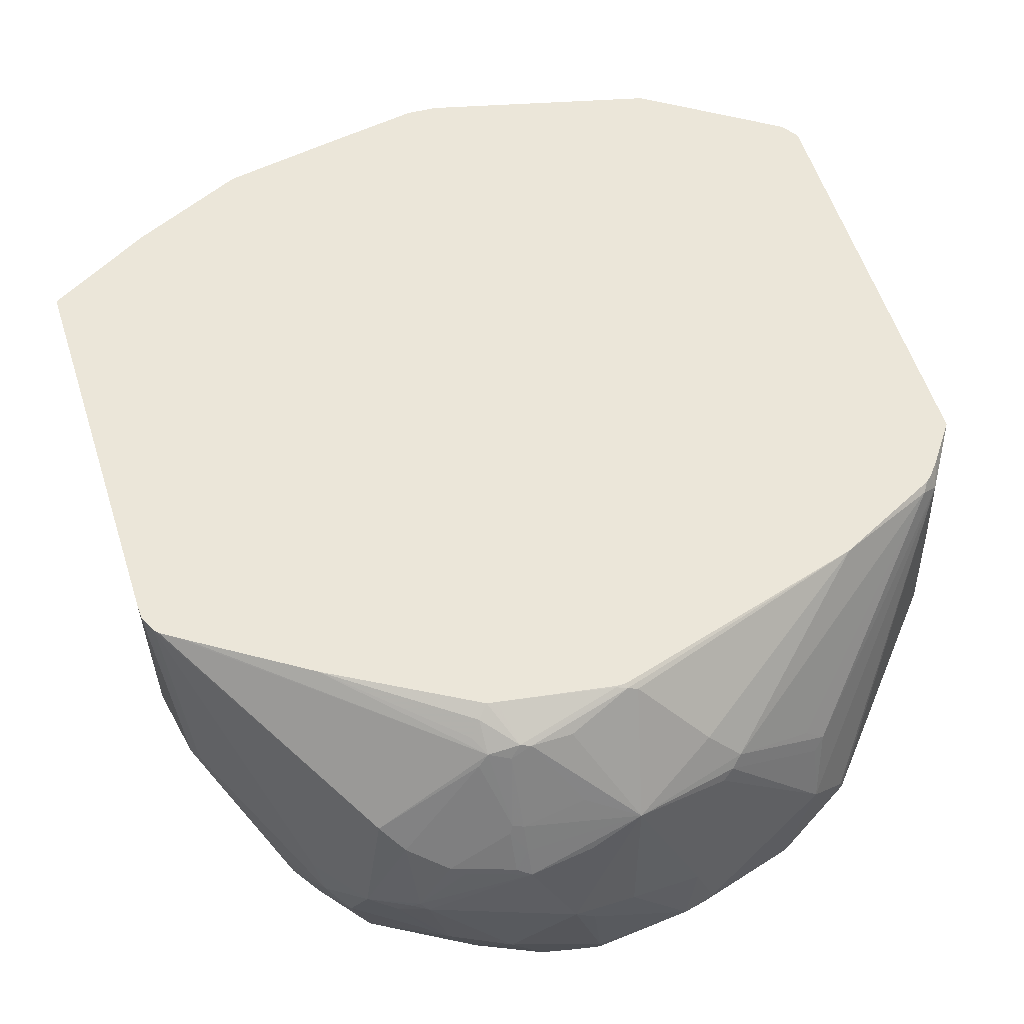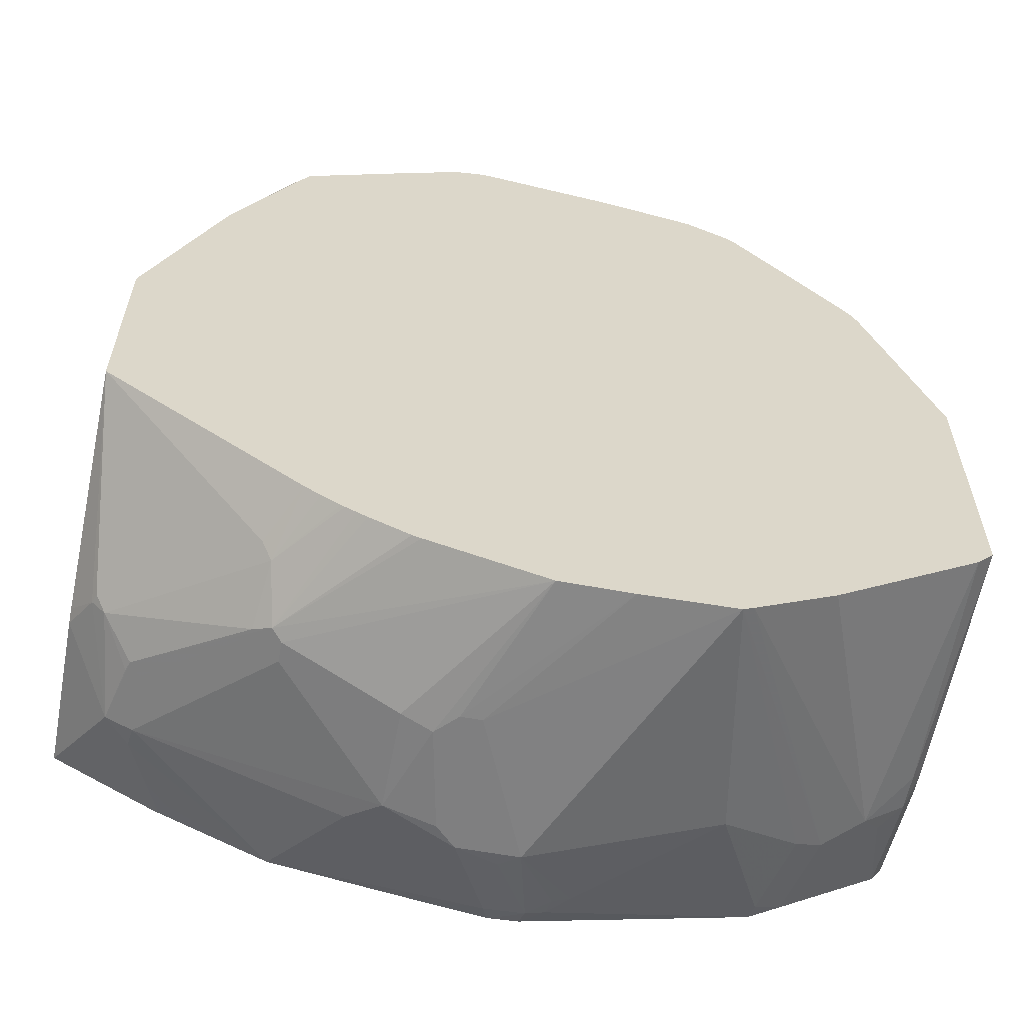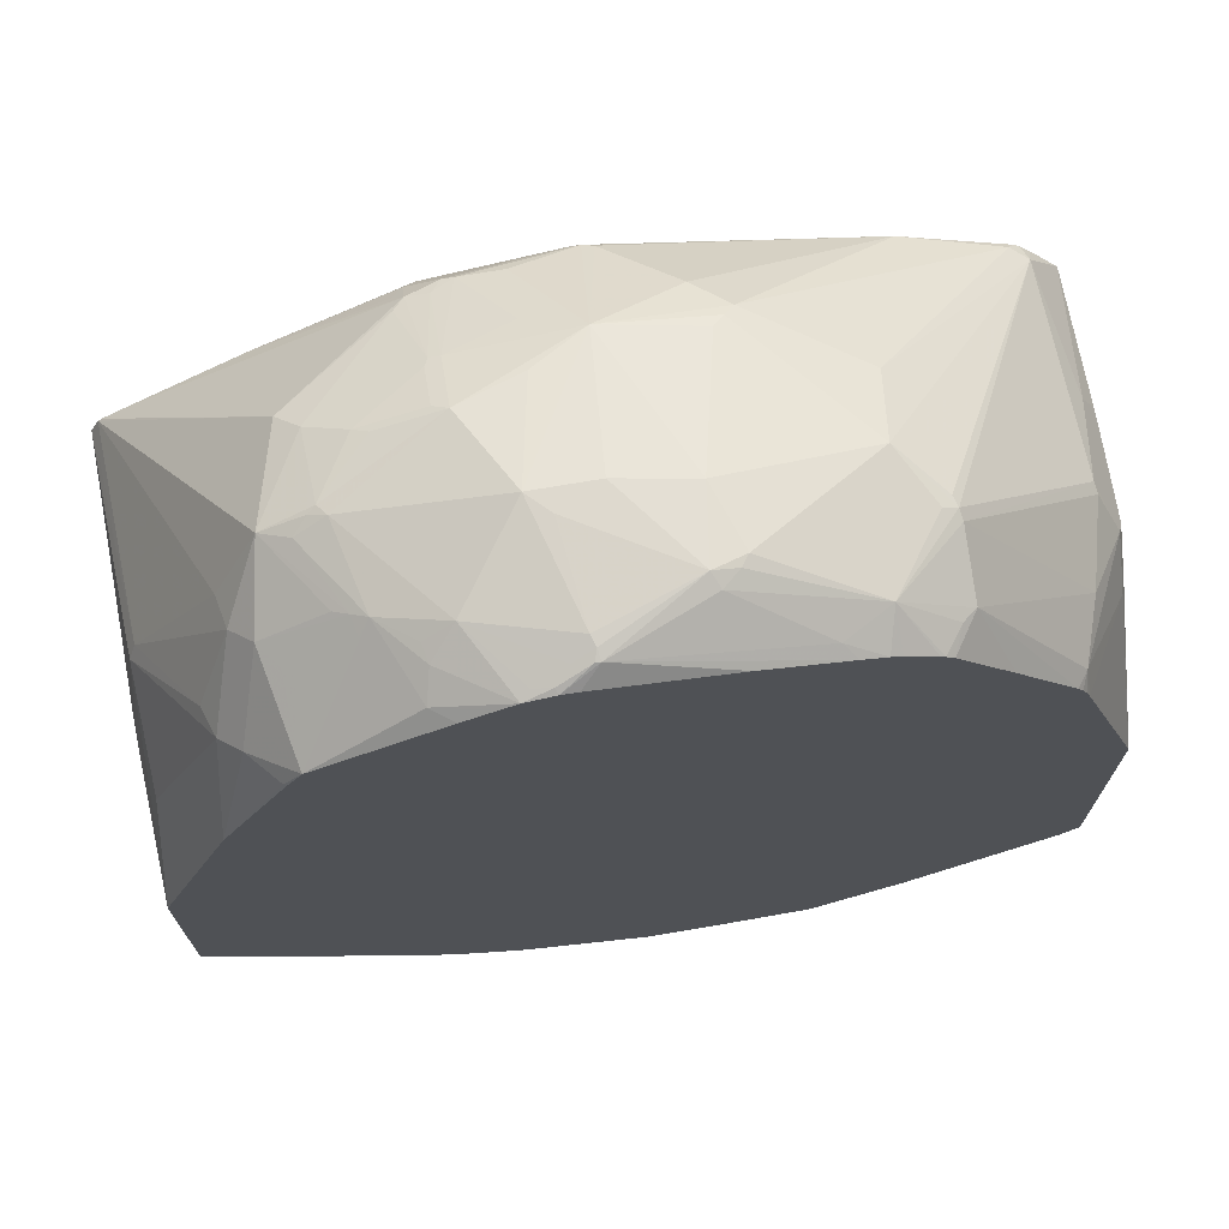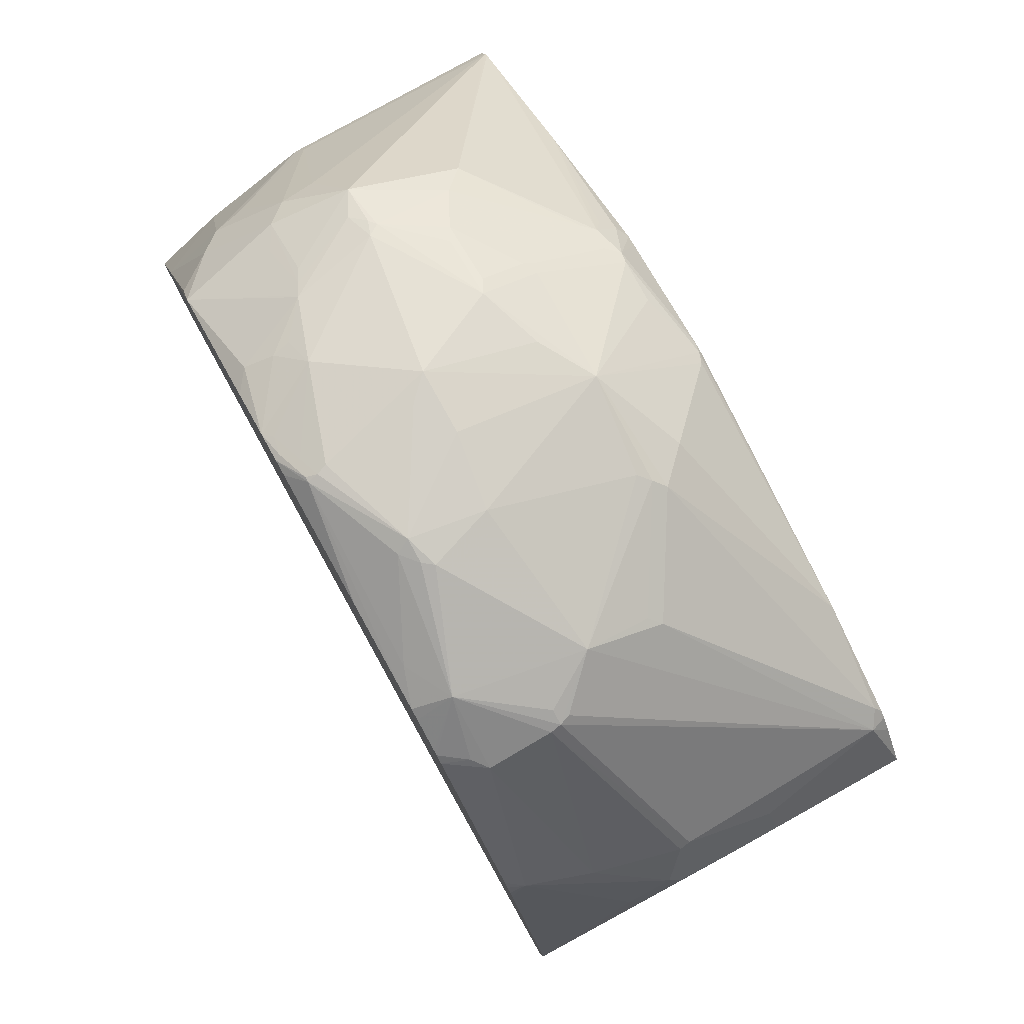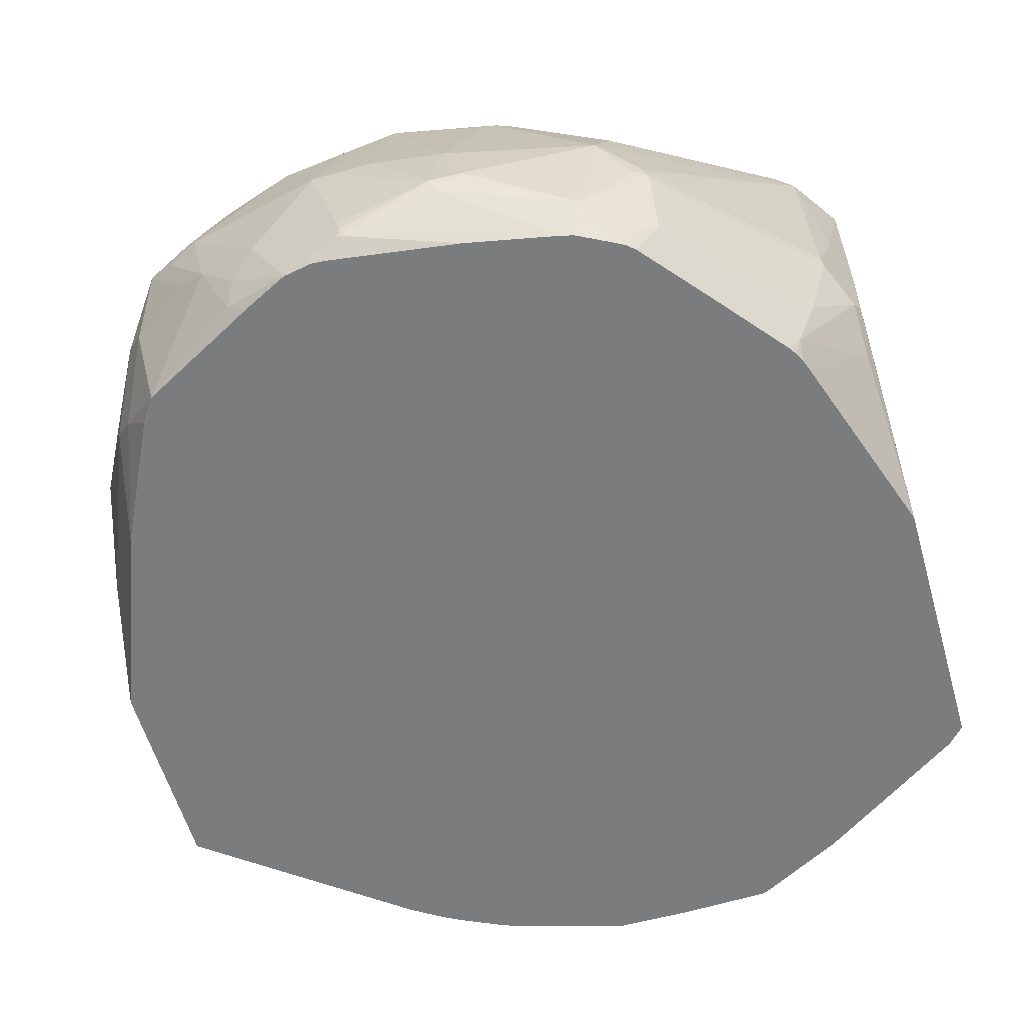
<metadata>
{"format":"obj","ext":"obj","renderer":"f3d","projection":"perspective","resolution":1024,"background":"white","views":[{"elev":57.2,"azim":-17.7,"up":"+Y"},{"elev":-59.7,"azim":-10.7,"up":"+Z"},{"elev":71.4,"azim":-9.7,"up":"+Z"},{"elev":79.9,"azim":61.0,"up":"+Z"},{"elev":-58.6,"azim":16.0,"up":"+Y"}]}
</metadata>
<code>
v -0.3756 0.3442 0.1247
v -0.3756 0.1547 0.09377
v -0.375 0.3442 0.1362
v -0.3756 0.3442 -0.193
v -0.3756 0.1423 0.08964
v -0.3644 0.1657 0.1656
v -0.3727 0.3442 0.1408
v -0.3589 0.1712 0.1767
v -0.3754 0.3442 -0.1933
v -0.3368 0.265 -0.2374
v -0.3756 0.2153 -0.1932
v -0.3756 0.13 0.08528
v -0.3756 0.02901 0.03256
v -0.3644 0.08284 0.1159
v -0.3065 0.07455 0.2567
v -0.3147 0.09941 0.2485
v -0.3681 0.3442 0.1499
v -0.2871 0.127 0.3037
v -0.2926 0.1546 0.2926
v -0.2952 0.3442 -0.2379
v -0.294 0.3396 -0.2402
v -0.3037 0.3313 -0.2374
v -0.3002 0.3147 -0.2443
v -0.3168 0.2816 -0.2443
v -0.323 0.2567 -0.2443
v -0.323 0.207 -0.2443
v -0.3257 0.2153 -0.2429
v -0.3479 0.1822 -0.2215
v -0.3589 0.1822 -0.2098
v -0.3147 0.265 -0.2485
v -0.3756 0.2042 -0.1903
v -0.3756 0.02901 -0.131
v -0.3172 0.02901 0.1847
v -0.2899 0.05798 0.2733
v -0.3652 0.3442 0.1528
v -0.2595 0.1712 0.3423
v -0.2401 0.2526 0.323
v -0.2705 0.1105 0.3202
v -0.29 0.3442 -0.2407
v -0.2871 0.3423 -0.2429
v -0.2816 0.3313 -0.2485
v -0.1987 0.3442 -0.2816
v -0.3147 0.2153 -0.2485
v -0.2236 0.1242 -0.294
v -0.2374 0.1325 -0.2871
v -0.3561 0.1739 -0.2112
v -0.2319 0.08284 -0.2712
v -0.149 0.265 -0.3147
v -0.1242 0.2402 -0.3271
v -0.2153 0.1491 -0.2981
v -0.2263 0.1491 -0.2926
v -0.2401 0.07455 -0.2609
v -0.2173 0.02901 -0.2525
v -0.265 0.02901 0.2857
v -0.2677 0.03037 0.2843
v -0.2543 0.02901 0.304
v -0.3571 0.3442 0.1583
v -0.2208 0.1105 0.3533
v -0.2098 0.1049 0.3589
v -0.2374 0.1601 0.3533
v -0.2263 0.1712 0.3589
v -0.2203 0.1756 0.3611
v -0.2236 0.236 0.3396
v -0.1574 0.3106 0.323
v -0.149 0.3202 0.3202
v -0.2567 0.09111 0.323
v -0.2485 0.09941 0.3313
v -0.09937 0.3442 -0.2981
v -0.03318 0.3313 -0.3147
v -0.06621 0.3147 -0.3147
v -0.06621 0.265 -0.3313
v -0.2153 0.1325 -0.2981
v -0.03728 0.02901 -0.325
v -0.1317 0.02901 -0.2976
v -0.1387 0.02901 -0.2953
v -0.1702 0.02901 -0.2806
v -0.1786 0.02901 -0.2764
v -0.187 0.02901 -0.2719
v -0.1899 0.02901 -0.2702
v -0.2049 0.02901 -0.2609
v -0.08279 0.2485 -0.3313
v -0.09937 0.1657 -0.3313
v -0.1242 0.1574 -0.3271
v -0.1574 0.02901 0.3561
v -0.1739 0.04142 0.3561
v -0.1987 0.09941 0.3644
v -0.207 0.09111 0.3561
v -0.3471 0.3442 0.1649
v -0.2141 0.1668 0.3644
v -0.1325 0.2153 0.3809
v -0.1822 0.2153 0.3644
v -0.1932 0.2209 0.3589
v -0.1436 0.254 0.3589
v -0.1408 0.2609 0.3561
v -0.1325 0.3168 0.3271
v -0.1242 0.3272 0.323
v -0.149 0.3375 0.2981
v -0.1574 0.3272 0.3064
v -0.2564 0.3442 0.2235
v -0.02836 0.3442 -0.3094
v -0.02612 0.3442 -0.3094
v -0.001213 0.3301 -0.3147
v -0.03213 0.2764 -0.3292
v -0.0166 0.265 -0.3313
v -0.08279 0.1491 -0.3313
v 0.01979 0.02901 -0.3254
v -0.1325 0.02901 0.3685
v -0.12 0.02901 0.3747
v -0.1684 0.0635 0.3672
v -0.1712 0.07732 0.37
v -0.149 0.08284 0.3809
v -0.09937 0.1491 0.3976
v -0.08279 0.2319 0.3809
v -0.04137 0.2567 0.3768
v -0.1325 0.2374 0.37
v -0.1436 0.2209 0.3754
v -0.1325 0.2595 0.3589
v -0.1159 0.3258 0.3257
v -0.03318 0.3423 0.3092
v -0.04137 0.3437 0.3064
v -0.1325 0.3442 0.2909
v -0.1405 0.3442 0.2895
v -0.003723 0.3442 -0.3083
v 0.01378 0.3285 -0.312
v 0.01656 0.3147 -0.3147
v 0.09523 0.02901 -0.323
v -0.06621 0.1491 -0.3313
v 0.03036 0.3119 -0.312
v 0.1325 0.2319 -0.2981
v -0.09732 0.02901 0.3789
v -0.09937 0.03315 0.3809
v -0.1132 0.03589 0.3782
v -0.08834 0.04419 0.3865
v -0.07453 0.05798 0.3934
v -0.08279 0.1325 0.3976
v -0.04963 0.1491 0.3976
v -0.08279 0.2761 0.3589
v 0.008233 0.1408 0.3934
v 0.03307 0.2485 0.3644
v 0.04139 0.2567 0.3603
v 0.04965 0.265 0.354
v 0.02481 0.2899 0.3437
v -0.02486 0.3396 0.3106
v -0.08279 0.3258 0.3257
v -0.03318 0.3442 0.3056
v -0.04052 0.3442 0.3056
v 0.1762 0.3442 0.2462
v 0.1796 0.3442 -0.2625
v 0.1035 0.02901 -0.3188
v 0.1987 0.265 -0.265
v 0.2209 0.2706 -0.254
v 0.1822 0.3313 -0.265
v -0.0853 0.02901 0.3781
v -0.07037 0.04142 0.3892
v -0.07453 0.04142 0.3892
v -0.07176 0.04971 0.392
v -2.357e-05 0.08284 0.3976
v 0.02481 0.09111 0.3934
v 0.1242 0.1574 0.3603
v 0.1242 0.207 0.3437
v 0.1325 0.2153 0.3375
v 0.1159 0.2319 0.3375
v 0.2567 0.3396 0.2111
v 0.2613 0.3442 0.2043
v 0.2043 0.3368 -0.254
v 0.2898 0.3442 -0.1905
v 0.254 0.254 -0.2374
v 0.1677 0.02901 -0.2836
v 0.01735 0.02901 0.3636
v 0.005459 0.0718 0.392
v 0.08122 0.02901 0.351
v 0.07178 0.03867 0.3589
v 0.0186 0.08284 0.3934
v 0.1076 0.05798 0.3603
v 0.1491 0.116 0.3478
v 0.1601 0.116 0.3423
v 0.1573 0.1242 0.3437
v 0.2705 0.3313 0.2043
v 0.2662 0.3442 0.2
v 0.2992 0.3442 -0.1763
v 0.2898 0.2567 -0.207
v 0.2705 0.2706 -0.2209
v 0.2898 0.2278 -0.207
v 0.2857 0.02901 -0.2029
v 0.09985 0.02901 0.3468
v 0.1082 0.02901 0.3426
v 0.1322 0.02901 0.3301
v 0.1355 0.02901 0.3281
v 0.15 0.04879 0.3276
v 0.1615 0.05798 0.323
v 0.1615 0.1077 0.3396
v 0.2761 0.1657 0.2098
v 0.2871 0.2319 0.1877
v 0.2992 0.3442 0.1568
v 0.2756 0.3442 0.1889
v 0.2992 0.2495 -0.1922
v 0.2992 0.2339 -0.1928
v 0.2992 0.02901 -0.1884
v 0.1405 0.03447 0.3271
v 0.1418 0.02901 0.3228
v 0.1866 0.02901 0.2687
v 0.235 0.02901 0.2091
v 0.2443 0.04142 0.207
v 0.2609 0.09111 0.207
v 0.2774 0.1574 0.207
v 0.2871 0.1491 0.1877
v 0.2992 0.235 0.1636
v 0.2992 0.02901 0.03063
v 0.2392 0.02901 0.2029
v 0.2433 0.02901 0.1947
v 0.2464 0.02901 0.1863
v 0.294 0.1077 0.1408
v 0.294 0.1408 0.1739
v 0.2981 0.1491 0.1656
v 0.2992 0.2184 0.1636
v 0.2992 0.2015 0.1628
v 0.2981 0.116 0.1325
f 118 144 119
f 114 140 141
f 111 132 133
f 114 118 137
f 114 144 118
f 114 119 144
f 114 143 119
f 114 142 143
f 114 141 142
f 114 139 140
f 112 114 113
f 114 136 138
f 114 117 115
f 114 137 117
f 112 136 114
f 112 157 136
f 112 135 157
f 112 134 135
f 111 134 112
f 111 133 134
f 119 145 146
f 114 138 139
f 119 146 120
f 138 158 159
f 119 147 145
f 139 159 140
f 138 159 139
f 138 157 158
f 136 157 138
f 134 157 135
f 134 156 157
f 133 156 134
f 133 155 156
f 132 155 133
f 131 155 132
f 130 155 131
f 130 154 155
f 130 153 154
f 129 152 150
f 128 152 129
f 128 148 152
f 126 151 149
f 126 150 151
f 126 129 150
f 124 148 128
f 124 128 125
f 123 148 124
f 120 146 121
f 119 143 147
f 109 111 110
f 93 117 94
f 108 132 111
f 90 115 116
f 90 114 115
f 90 113 114
f 90 112 113
f 89 112 90
f 89 111 112
f 86 111 89
f 86 110 111
f 86 109 110
f 85 109 86
f 85 108 109
f 85 107 108
f 84 107 85
f 73 105 106
f 73 82 105
f 73 83 82
f 72 83 73
f 71 82 81
f 71 105 82
f 71 127 105
f 140 159 160
f 71 104 127
f 71 103 104
f 90 116 91
f 91 116 92
f 92 116 93
f 93 116 115
f 108 131 132
f 108 130 131
f 106 127 126
f 105 127 106
f 104 129 126
f 104 128 129
f 104 125 128
f 104 126 127
f 102 123 124
f 102 104 103
f 102 125 104
f 108 111 109
f 102 124 125
f 97 99 98
f 97 122 99
f 96 122 97
f 96 121 122
f 96 120 121
f 96 119 120
f 96 118 119
f 95 117 118
f 95 118 96
f 94 117 95
f 93 115 117
f 101 123 102
f 140 160 161
f 174 191 176
f 141 161 162
f 190 202 203
f 190 201 202
f 190 200 201
f 189 200 190
f 189 199 200
f 188 200 199
f 188 199 189
f 183 198 184
f 183 197 198
f 181 197 183
f 181 196 197
f 180 197 196
f 180 198 197
f 180 208 198
f 180 216 208
f 180 215 216
f 180 207 215
f 180 194 207
f 180 196 181
f 178 195 179
f 178 194 195
f 178 193 194
f 178 192 193
f 190 203 204
f 176 178 177
f 190 204 191
f 191 205 192
f 214 216 215
f 69 71 70
f 212 214 213
f 212 217 214
f 208 212 211
f 208 217 212
f 208 214 217
f 208 216 214
f 206 214 215
f 206 213 214
f 205 213 206
f 204 213 205
f 203 213 204
f 203 212 213
f 203 211 212
f 203 210 211
f 203 209 210
f 202 209 203
f 193 207 194
f 193 215 207
f 193 206 215
f 192 206 193
f 192 205 206
f 191 204 205
f 176 192 178
f 176 191 192
f 174 176 175
f 158 174 159
f 158 173 174
f 157 173 158
f 157 170 173
f 154 172 170
f 154 171 172
f 154 169 171
f 154 156 155
f 154 157 156
f 154 170 157
f 153 169 154
f 151 165 167
f 150 165 151
f 150 152 165
f 149 151 167
f 149 167 168
f 148 166 165
f 148 165 152
f 147 163 164
f 142 147 143
f 141 147 142
f 141 163 147
f 141 162 163
f 159 174 175
f 159 175 176
f 159 176 177
f 159 177 178
f 174 190 191
f 174 189 190
f 174 188 189
f 174 187 188
f 174 186 187
f 174 185 186
f 172 185 174
f 171 185 172
f 170 174 173
f 170 172 174
f 167 184 168
f 140 161 141
f 167 183 184
f 167 182 181
f 166 182 167
f 166 181 182
f 166 180 181
f 165 166 167
f 163 179 164
f 163 178 179
f 161 163 162
f 161 178 163
f 159 161 160
f 159 178 161
f 167 181 183
f 69 103 71
f 117 137 118
f 69 101 102
f 13 149 168
f 13 126 149
f 13 106 126
f 13 73 106
f 13 74 73
f 13 75 74
f 13 76 75
f 13 77 76
f 13 78 77
f 13 79 78
f 13 80 79
f 13 53 80
f 13 32 53
f 11 29 31
f 10 24 30
f 10 29 11
f 10 28 29
f 10 27 28
f 10 26 27
f 10 25 26
f 9 24 10
f 9 23 24
f 9 22 23
f 13 168 184
f 9 21 22
f 13 184 198
f 13 208 211
f 15 34 38
f 15 33 34
f 14 33 15
f 13 33 14
f 13 54 33
f 13 56 54
f 13 84 56
f 13 107 84
f 13 108 107
f 13 130 108
f 13 153 130
f 13 169 153
f 13 171 169
f 13 185 171
f 13 186 185
f 13 187 186
f 13 188 187
f 13 200 188
f 13 201 200
f 13 202 201
f 13 209 202
f 13 210 209
f 13 211 210
f 13 198 208
f 15 38 18
f 9 20 21
f 8 18 19
f 1 101 100
f 1 123 101
f 1 148 123
f 1 166 148
f 1 180 166
f 1 194 180
f 1 195 194
f 1 179 195
f 1 164 179
f 1 147 164
f 1 145 147
f 1 146 145
f 1 121 146
f 1 122 121
f 1 99 122
f 1 88 99
f 1 57 88
f 1 35 57
f 1 17 35
f 1 7 17
f 1 3 7
f 1 2 3
f 69 102 103
f 1 100 68
f 8 19 17
f 1 68 42
f 1 39 20
f 8 16 18
f 7 8 17
f 6 16 8
f 6 15 16
f 6 14 15
f 6 13 14
f 6 12 13
f 5 12 6
f 4 10 11
f 4 9 10
f 3 8 7
f 3 6 8
f 2 6 3
f 2 5 6
f 1 5 2
f 1 12 5
f 1 13 12
f 1 32 13
f 1 31 32
f 1 11 31
f 1 4 11
f 1 9 4
f 1 20 9
f 1 42 39
f 15 18 16
f 10 30 25
f 17 36 37
f 54 56 55
f 49 72 50
f 49 83 72
f 49 82 83
f 49 81 82
f 49 71 81
f 47 53 52
f 47 80 53
f 47 79 80
f 47 78 79
f 44 51 50
f 44 47 45
f 44 78 47
f 44 77 78
f 44 76 77
f 44 75 76
f 44 74 75
f 44 73 74
f 44 72 73
f 44 50 72
f 42 49 48
f 42 71 49
f 42 70 71
f 56 67 66
f 56 84 85
f 56 85 86
f 56 86 87
f 69 100 101
f 68 100 69
f 65 99 88
f 65 98 99
f 65 97 98
f 65 96 97
f 65 95 96
f 65 94 95
f 64 94 65
f 17 19 36
f 64 92 93
f 42 69 70
f 63 92 64
f 62 91 92
f 62 90 91
f 62 89 90
f 61 89 62
f 60 89 61
f 60 86 89
f 59 86 60
f 59 87 86
f 57 65 88
f 56 59 67
f 56 87 59
f 62 92 63
f 42 68 69
f 64 93 94
f 39 42 40
f 29 32 31
f 29 46 32
f 28 52 46
f 28 47 52
f 28 45 47
f 28 46 29
f 26 45 28
f 26 44 45
f 26 43 44
f 26 28 27
f 25 43 26
f 25 30 43
f 24 42 30
f 23 42 24
f 23 41 42
f 23 40 41
f 21 23 22
f 21 39 40
f 20 39 21
f 18 36 19
f 18 38 36
f 17 37 35
f 40 42 41
f 30 42 48
f 30 48 49
f 21 40 23
f 30 50 51
f 38 59 58
f 30 49 50
f 38 67 59
f 38 66 67
f 37 65 57
f 37 64 65
f 37 63 64
f 36 63 37
f 36 62 63
f 36 61 62
f 36 60 61
f 38 56 66
f 36 58 59
f 36 59 60
f 32 52 53
f 32 46 52
f 33 54 55
f 33 55 34
f 30 44 43
f 34 55 56
f 34 56 38
f 30 51 44
f 35 37 57
f 36 38 58

</code>
